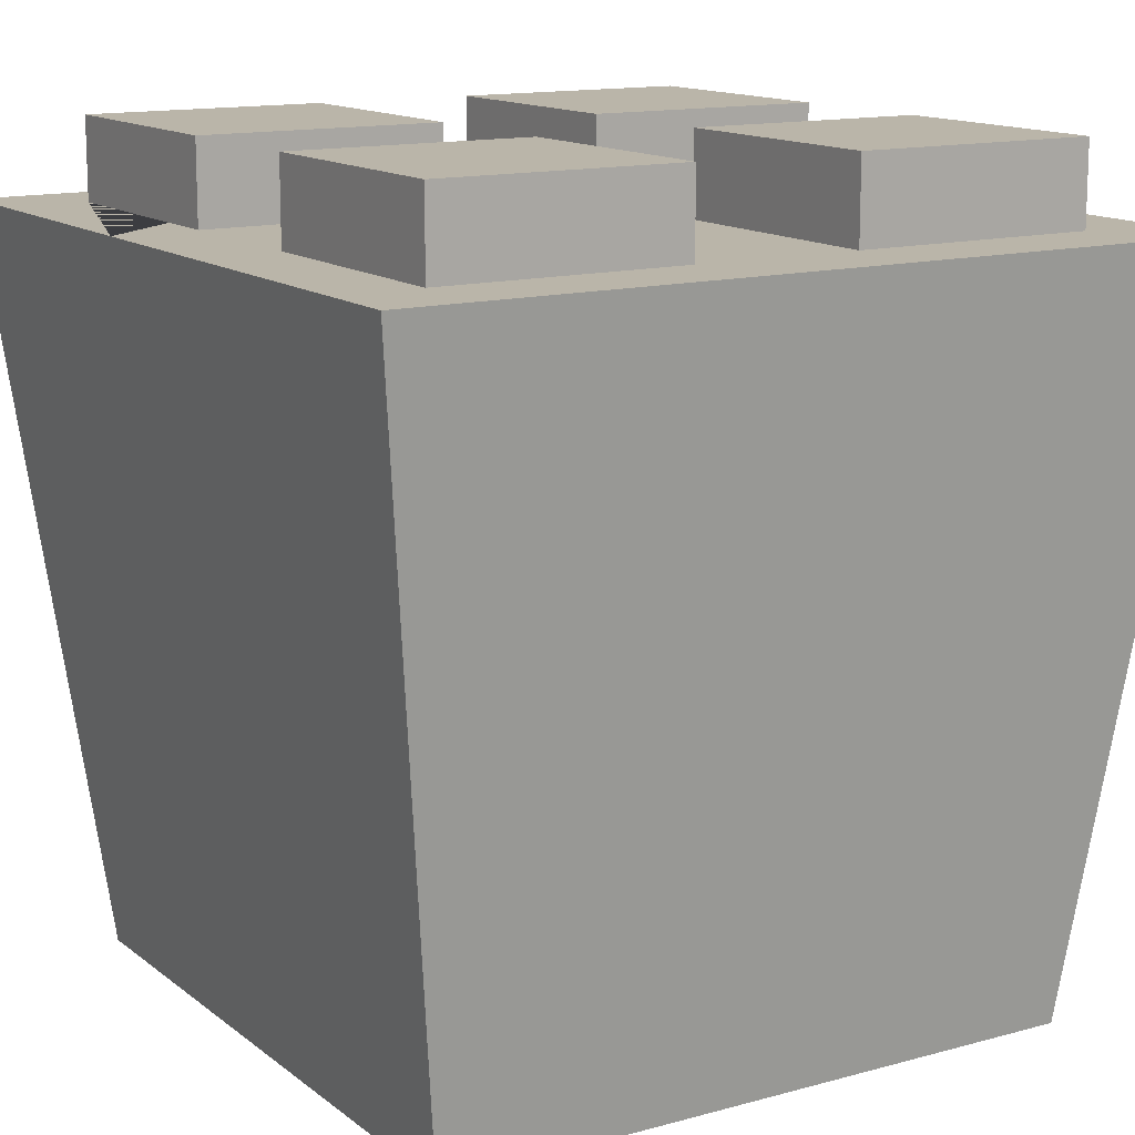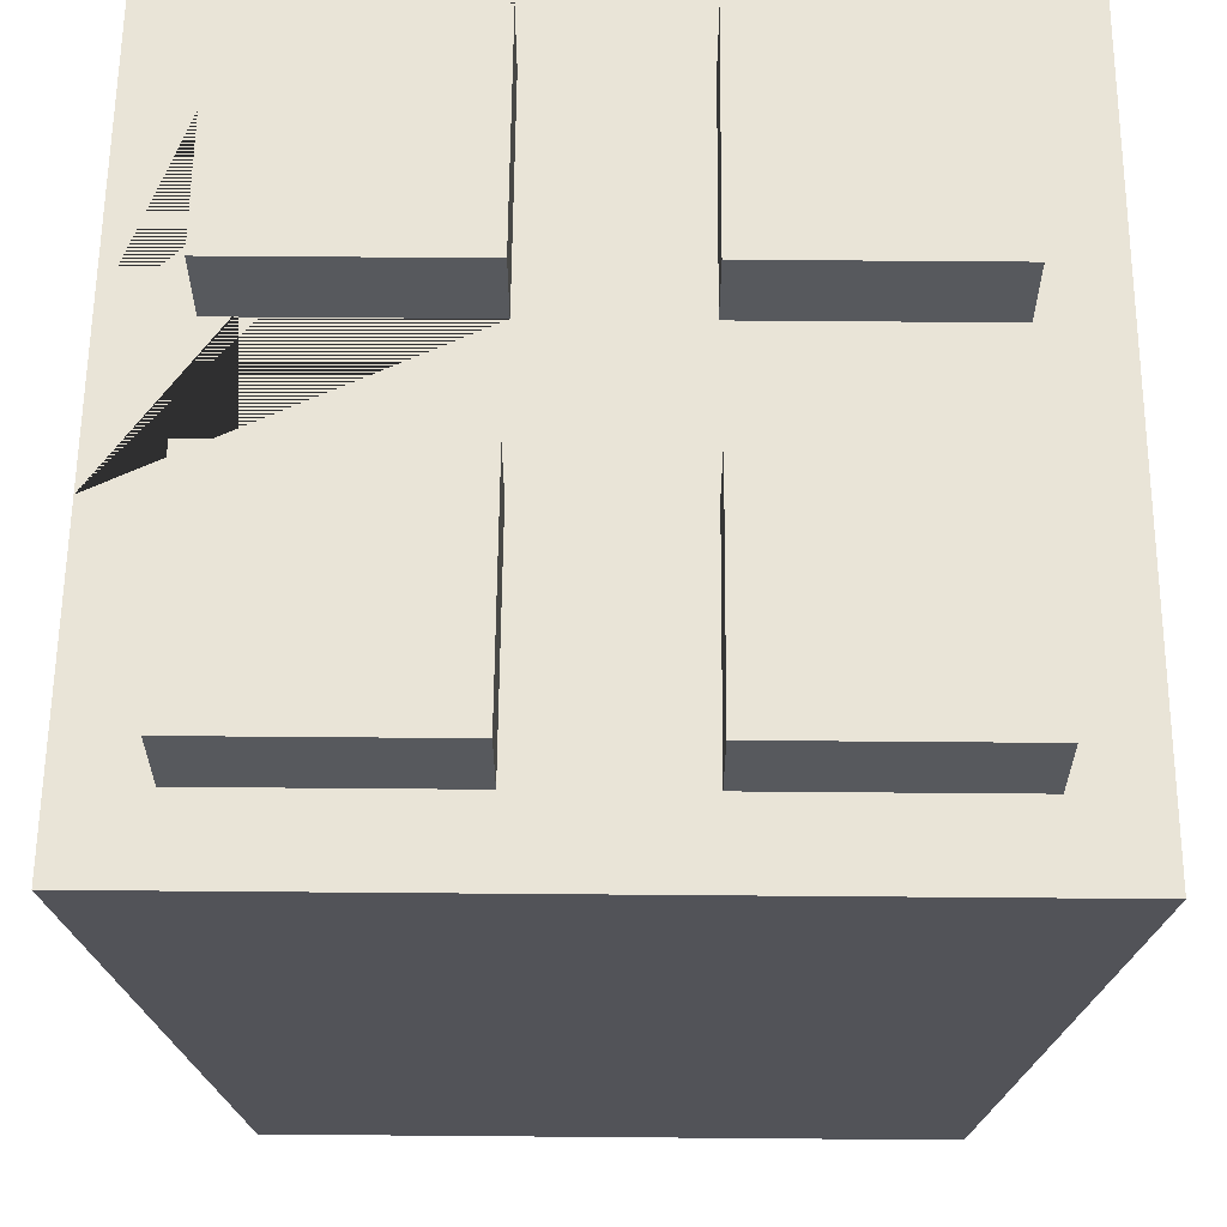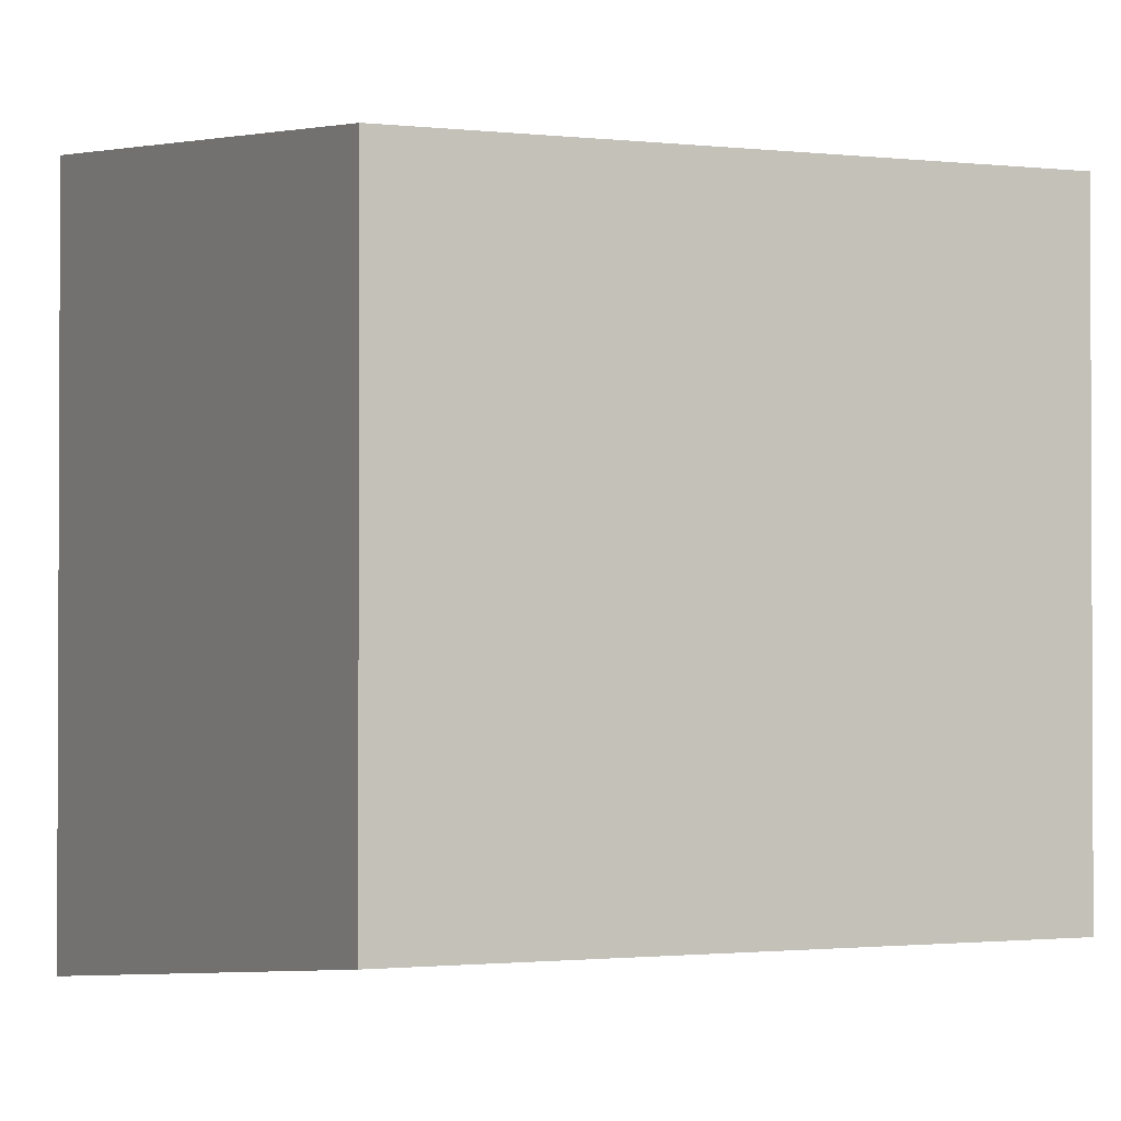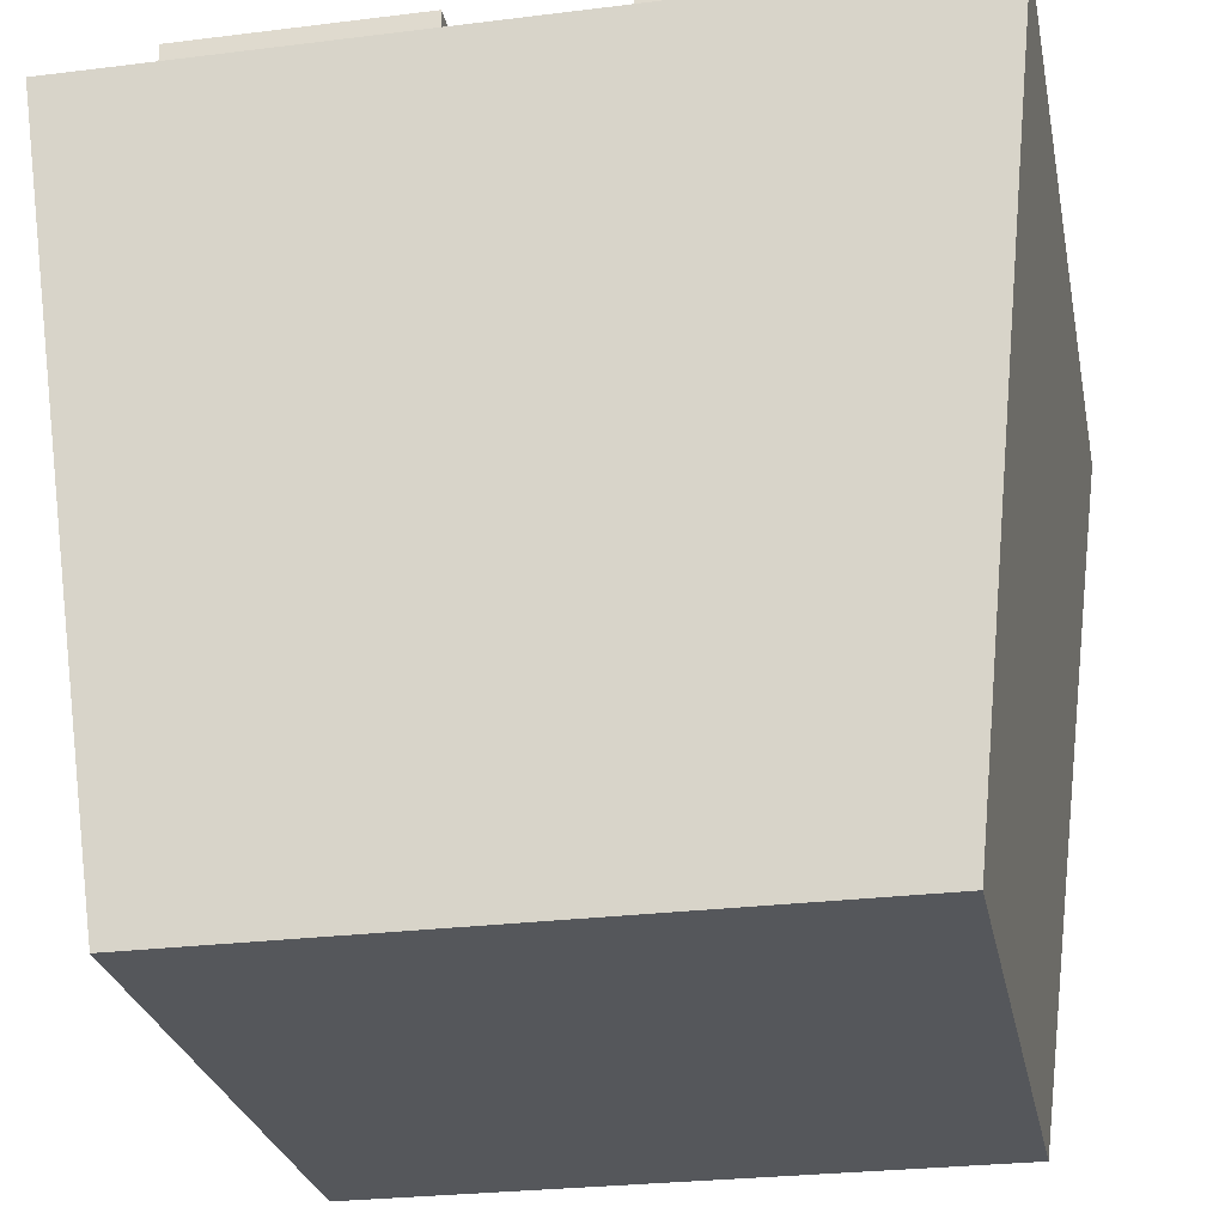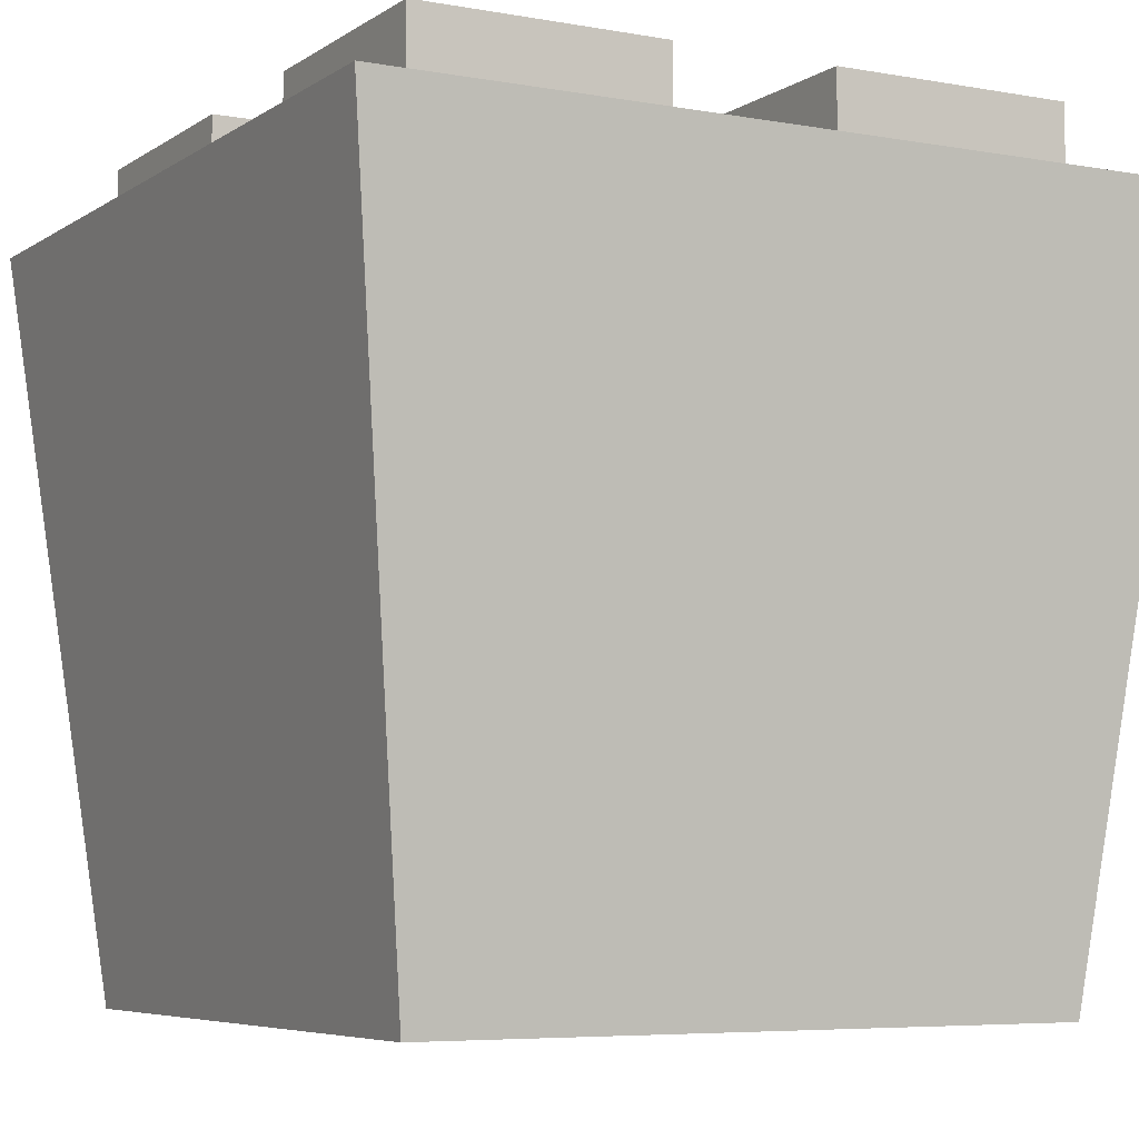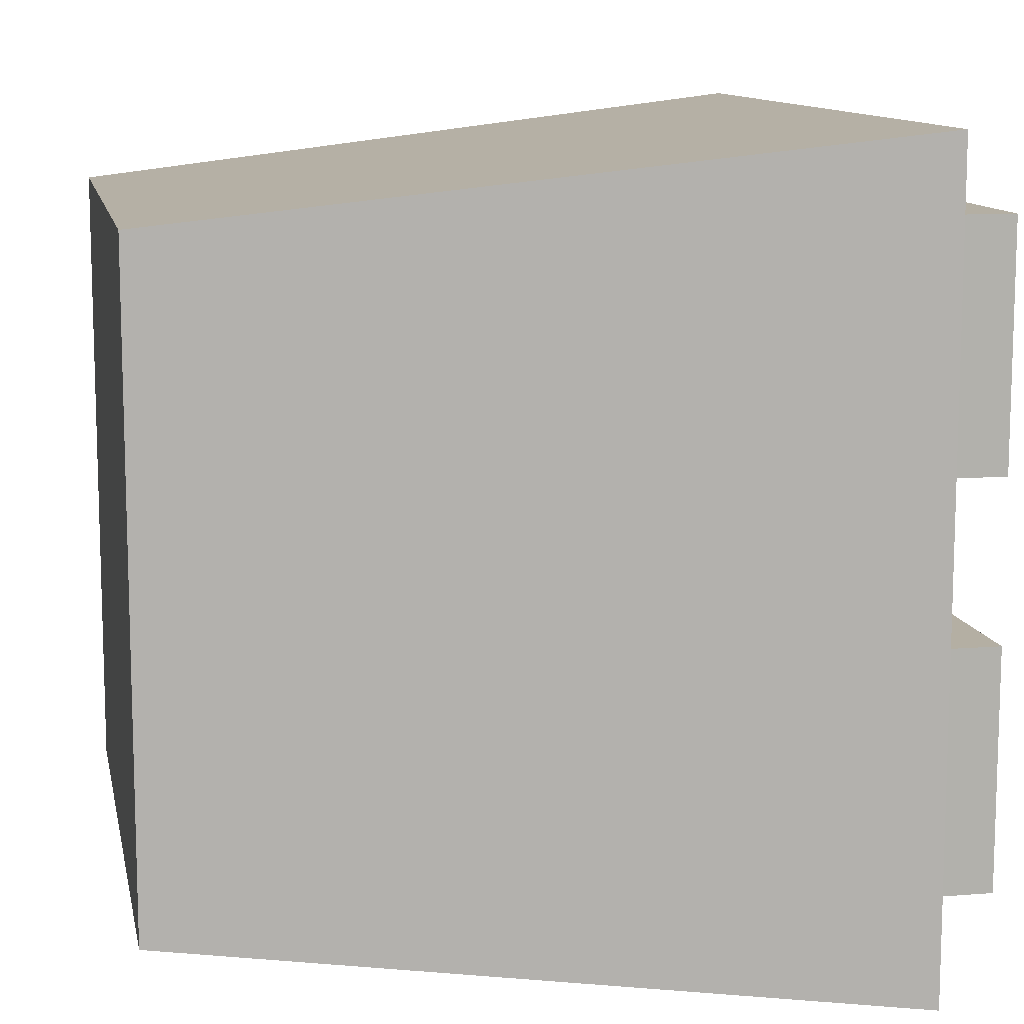
<metadata>
{"format":"obj","ext":"obj","renderer":"f3d","projection":"perspective","resolution":1024,"background":"white","views":[{"elev":13.7,"azim":-31.6,"up":"+Y"},{"elev":61.0,"azim":0.5,"up":"+Y"},{"elev":-1.4,"azim":-21.3,"up":"+Z"},{"elev":-26.7,"azim":11.0,"up":"+Y"},{"elev":-5.9,"azim":151.2,"up":"+Y"},{"elev":11.2,"azim":78.9,"up":"+Z"}]}
</metadata>
<code>
o Cube
v 0.5 0.4 -0.5063
v 0.3989 -0.5 -0.4052
v 0.5 0.4 0.4937
v 0.3989 -0.5 0.3926
v -0.5 0.4 -0.5063
v -0.3989 -0.5 -0.4052
v -0.5 0.4 0.4937
v -0.3989 -0.5 0.3926
v 0.1 0.4 0.4937
v -0.1 0.4 0.4937
v 0.5 0.4 -0.1063
v 0.5 0.4 0.0937
v -0.5 0.4 0.0937
v -0.5 0.4 -0.1063
v -0.1 0.4 -0.5063
v 0.1 0.4 -0.5063
v 0.4 0.4 -0.4063
v 0.4 0.4 -0.1063
v 0.4 0.4 0.0937
v 0.4 0.4 0.3937
v -0.1 0.5 -0.1063
v 0.4 0.5 -0.1063
v -0.1 0.5 -0.4063
v 0.4 0.5 -0.4063
v 0.1 0.4 -0.4063
v 0.1 0.4 -0.1063
v 0.1 0.4 0.0937
v 0.1 0.4 0.3937
v -0.1 0.4 -0.4063
v -0.1 0.4 -0.1063
v -0.1 0.4 0.0937
v -0.1 0.4 0.3937
v -0.4 0.4 -0.4063
v -0.4 0.4 -0.1063
v -0.4 0.4 0.0937
v -0.4 0.4 0.3937
v 0.4 0.5 0.0937
v 0.4 0.5 0.3937
v 0.1 0.5 0.0937
v 0.1 0.5 0.3937
v 0.1 0.5 -0.4063
v 0.1 0.5 -0.1063
v -0.4 0.5 -0.4063
v -0.4 0.5 -0.1063
v -0.1 0.5 0.0937
v -0.1 0.5 0.3937
v -0.4 0.5 0.0937
v -0.4 0.5 0.3937
f 4 3 9 10 7 8
f 8 7 13 14 5 6
f 6 2 4 8
f 2 1 11 12 3 4
f 6 5 15 16 1 2
f 19 20 28 9 3 12
f 17 18 11 1 16 25
f 18 22 42 26
f 19 37 38 20
f 17 24 22 18
f 30 21 44 34
f 31 35 47 45
f 19 27 39 37
f 28 20 38 40
f 17 25 41 24
f 25 26 42 41
f 29 33 43 23
f 31 45 46 32
f 35 36 48 47
f 29 23 21 30
f 13 35 31 32 10 9 28 27 19 12 11 18 26 25 16 15 29 30 34 14
f 32 46 48 36
f 14 34 33 29 15 5
f 32 36 35 13 7 10
f 24 41 42 22
f 27 28 40 39
f 23 43 44 21
f 45 47 48 46
f 33 34 44 43
f 37 39 40 38

</code>
